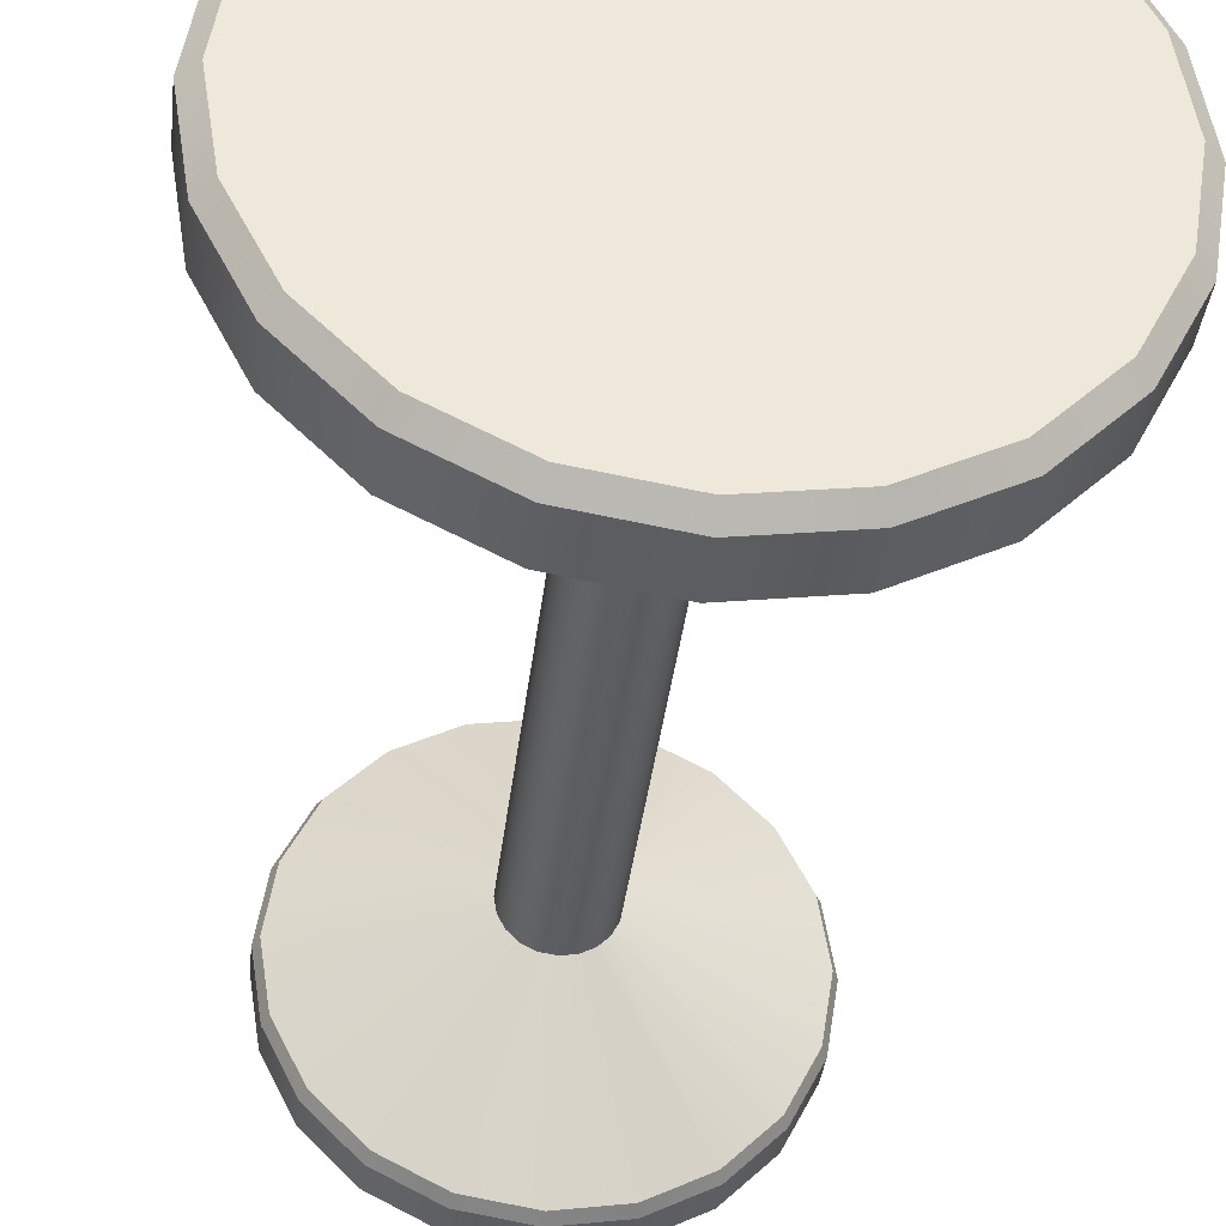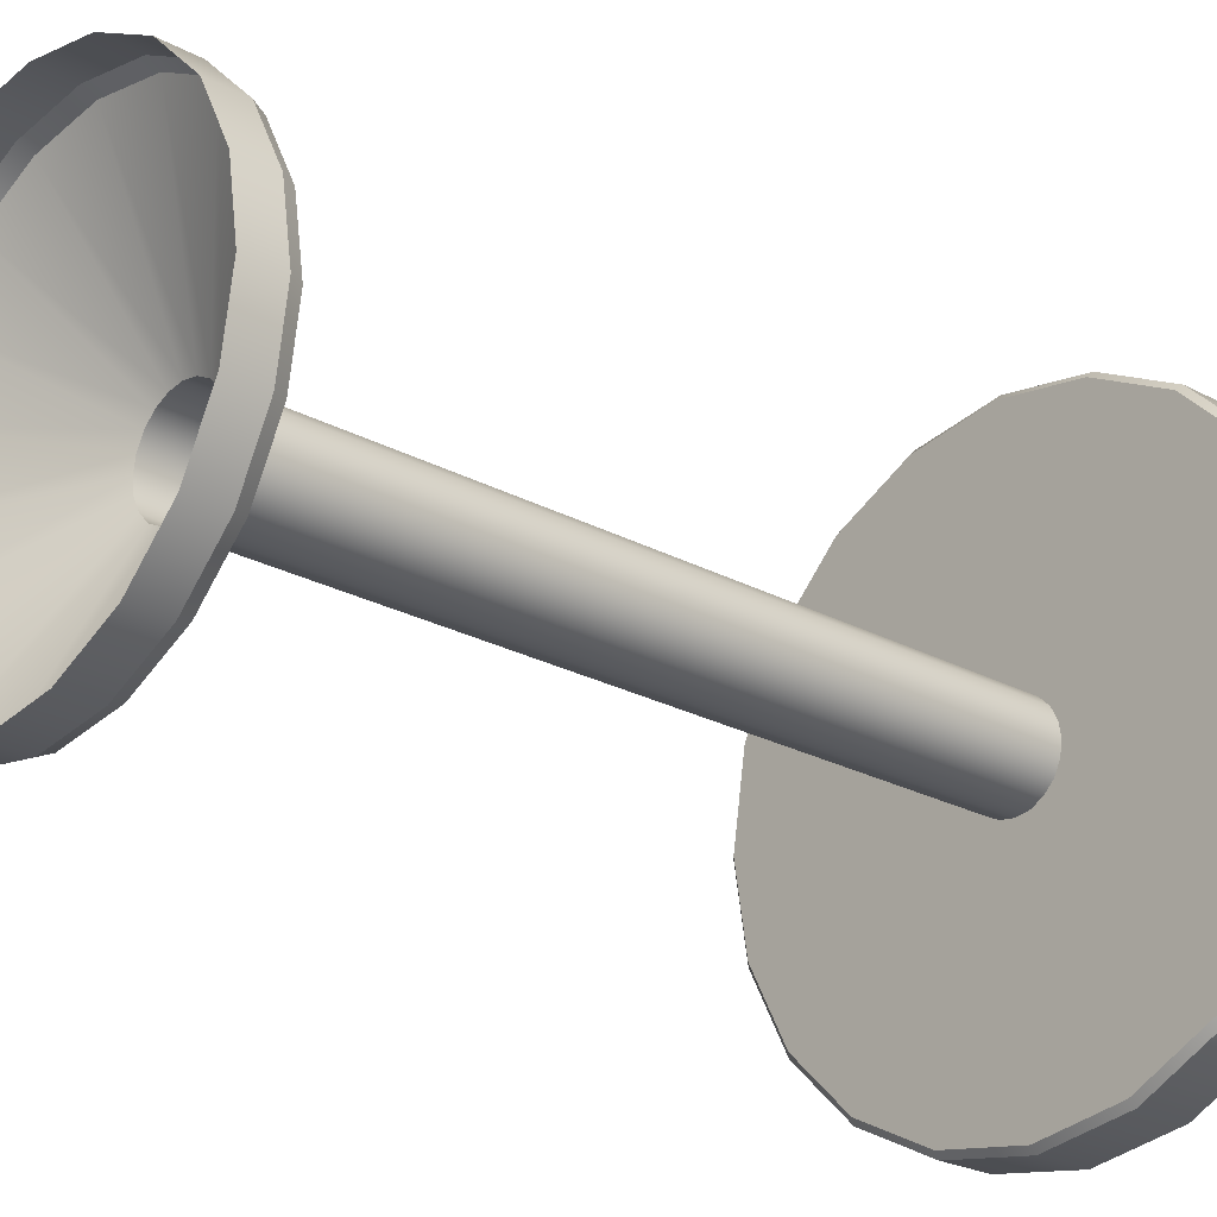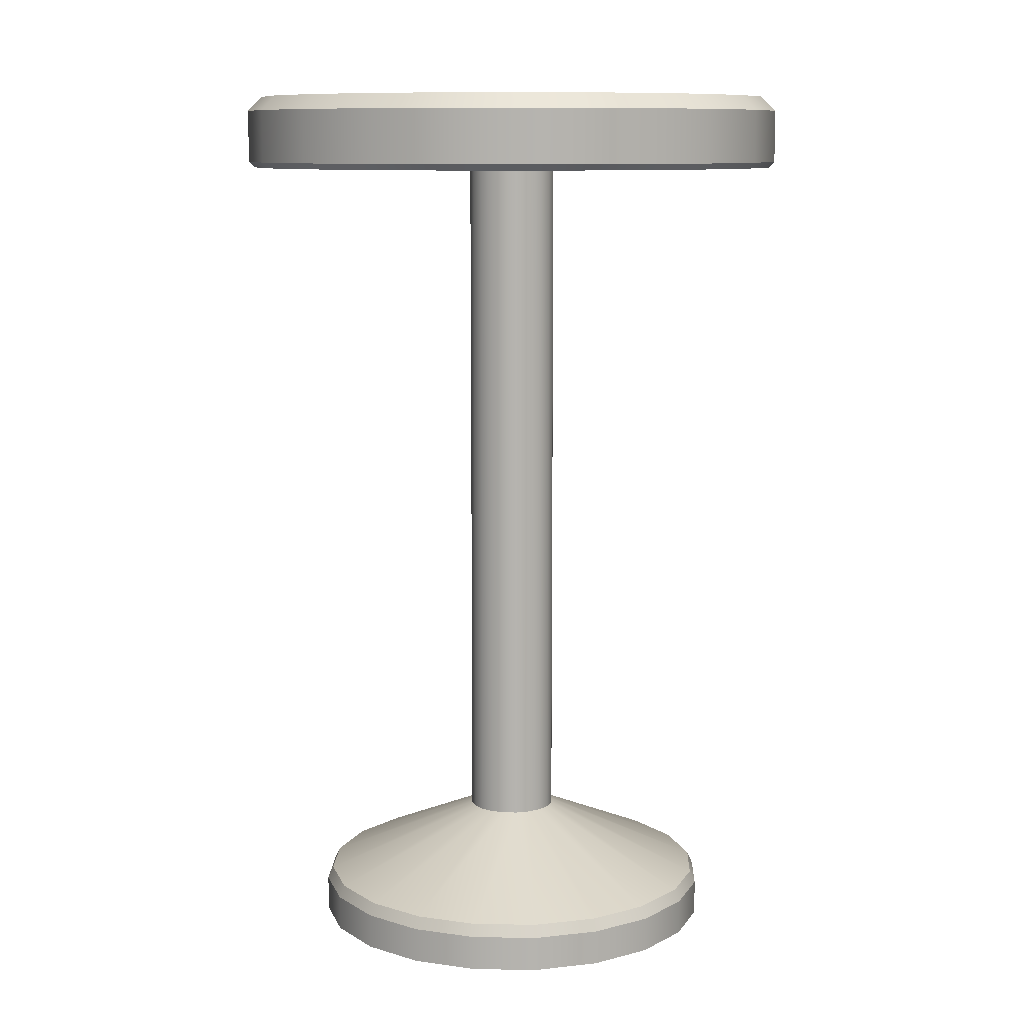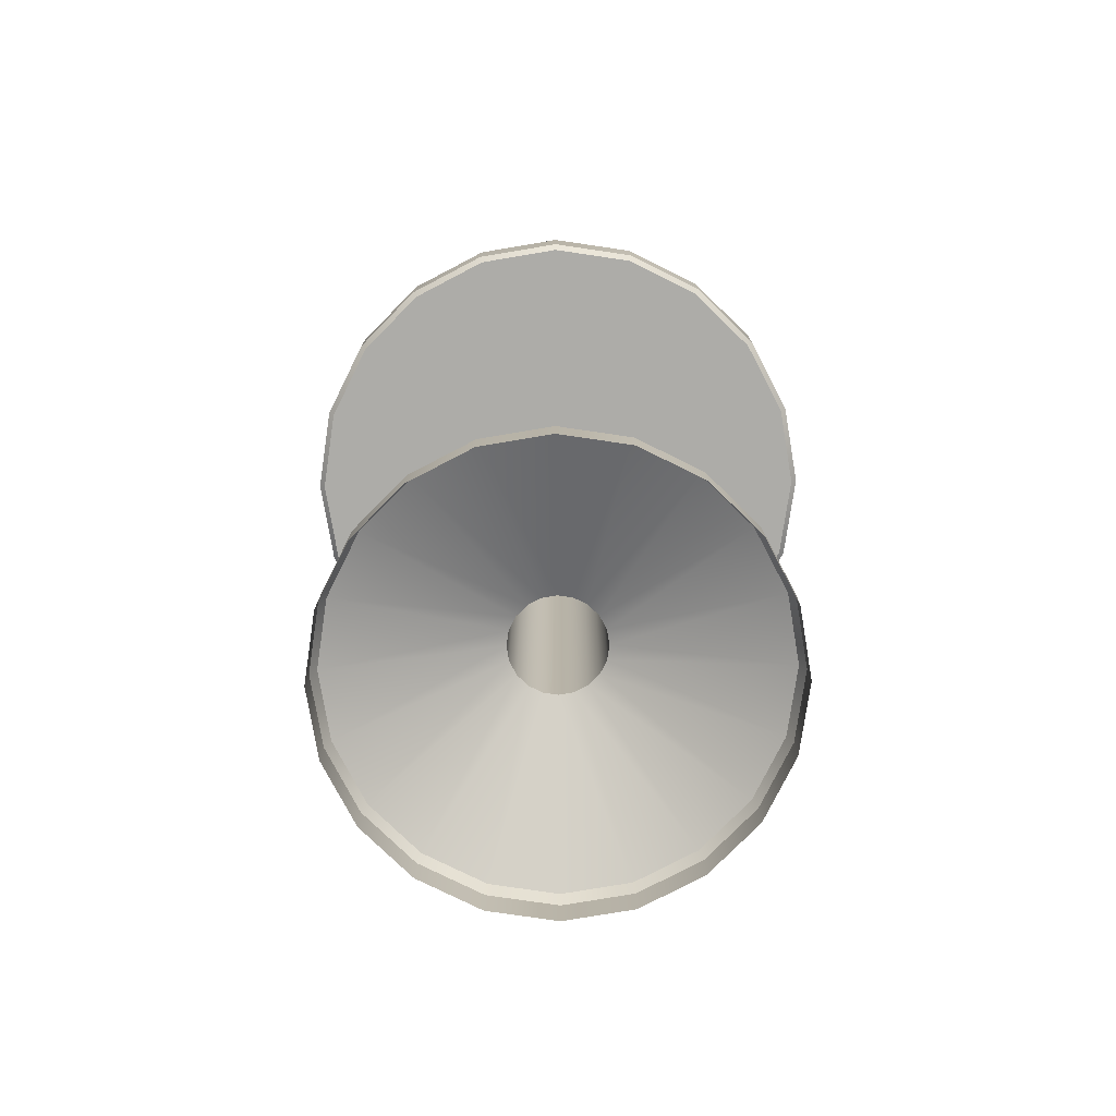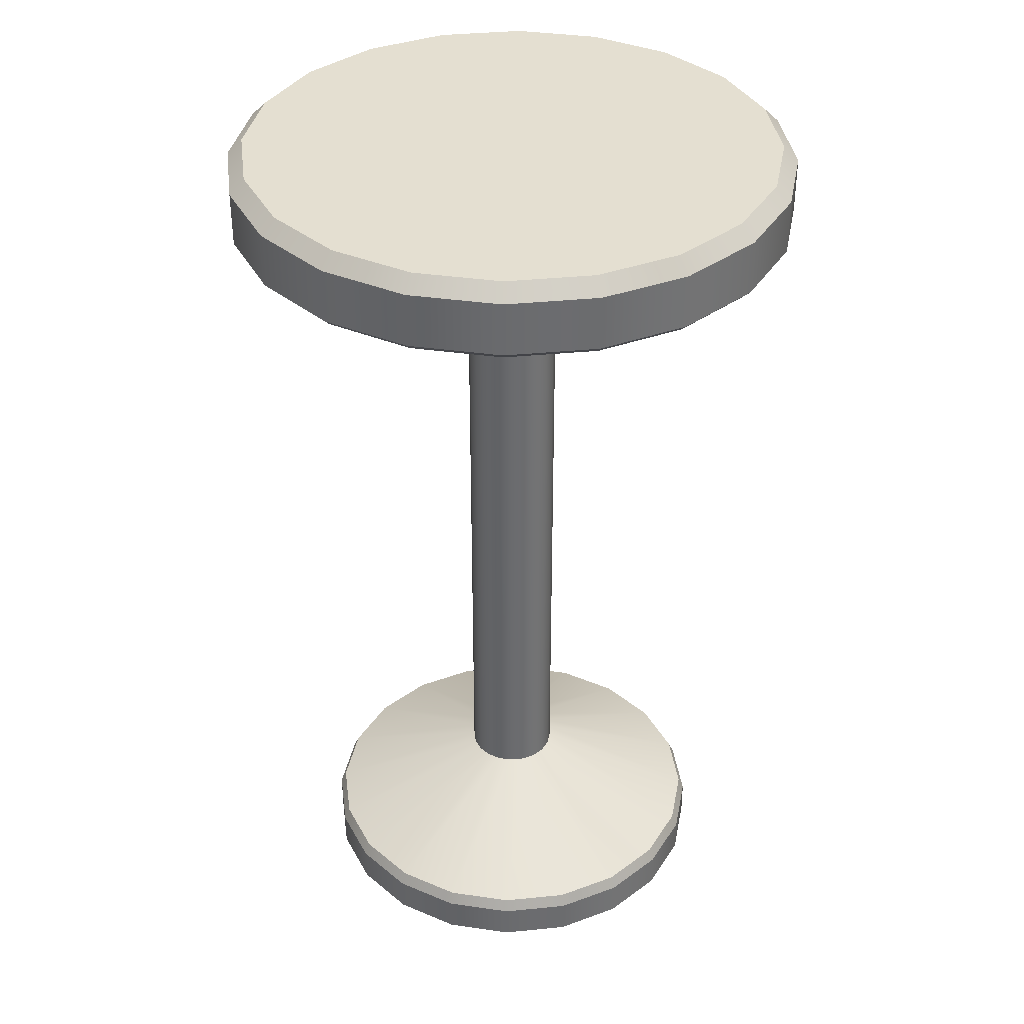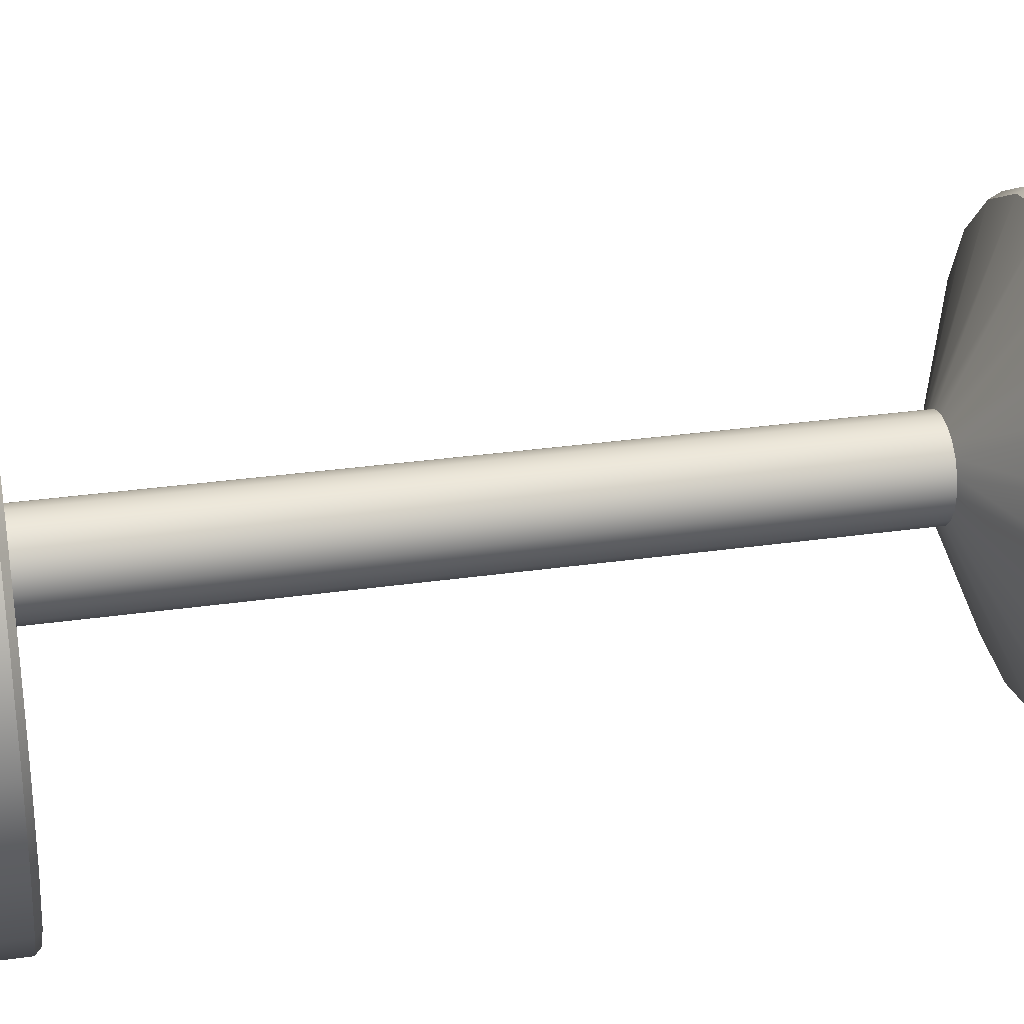
<metadata>
{"format":"obj","ext":"obj","renderer":"f3d","projection":"perspective","resolution":1024,"background":"white","views":[{"elev":-37.0,"azim":173.5,"up":"+Z"},{"elev":-23.6,"azim":47.5,"up":"+Z"},{"elev":10.1,"azim":101.0,"up":"+Y"},{"elev":-76.7,"azim":108.6,"up":"+Y"},{"elev":36.7,"azim":19.6,"up":"+Y"},{"elev":29.3,"azim":-102.1,"up":"+Z"}]}
</metadata>
<code>
g default
v 15.7 356.9 -5.102
v 13.36 356.9 -9.705
v 9.705 356.9 -13.36
v 5.102 356.9 -15.7
v -0.000196 356.9 -16.51
v -5.102 356.9 -15.7
v -9.705 356.9 -13.36
v -13.36 356.9 -9.705
v -15.7 356.9 -5.102
v -16.51 356.9 -9.8e-05
v -15.7 356.9 5.102
v -13.36 356.9 9.705
v -9.705 356.9 13.36
v -5.102 356.9 15.7
v -0.000196 356.9 16.51
v 5.102 356.9 15.7
v 9.705 356.9 13.36
v 13.36 356.9 9.705
v 15.7 356.9 5.102
v 16.51 356.9 -9.8e-05
v 48.87 383.7 -15.88
v 41.57 383.7 -30.21
v 30.2 383.7 -41.57
v 15.88 383.7 -48.87
v -0.000196 383.7 -51.39
v -15.88 383.7 -48.87
v -30.21 383.7 -41.57
v -41.57 383.7 -30.21
v -48.87 383.7 -15.88
v -51.39 383.7 -9.8e-05
v -48.87 383.7 15.88
v -41.57 383.7 30.21
v -30.21 383.7 41.57
v -15.88 383.7 48.87
v -0.000196 383.7 51.39
v 15.88 383.7 48.87
v 30.2 383.7 41.57
v 41.57 383.7 30.21
v 48.87 383.7 15.88
v 51.39 383.7 -9.8e-05
v -0.000196 383.7 -9.8e-05
v 15.7 97.18 -5.102
v 13.36 97.18 -9.705
v 9.705 97.18 -13.36
v 5.102 97.18 -15.7
v -0.000196 97.18 -16.51
v -5.102 97.18 -15.7
v -9.705 97.18 -13.36
v -13.36 97.18 -9.705
v -15.7 97.18 -5.102
v -16.51 97.18 -9.8e-05
v -15.7 97.18 5.102
v -13.36 97.18 9.705
v -9.705 97.18 13.36
v -5.102 97.18 15.7
v -0.000196 97.18 16.51
v 5.102 97.18 15.7
v 9.705 97.18 13.36
v 13.36 97.18 9.705
v 15.7 97.18 5.102
v 16.51 97.18 -9.8e-05
v 72.81 53.88 -23.66
v 61.94 53.88 -45
v 45 53.88 -61.94
v 23.66 53.88 -72.81
v -0.000702 53.88 -76.56
v -23.66 53.88 -72.81
v -45 53.88 -61.94
v -61.94 53.88 -45
v -72.81 53.88 -23.66
v -76.56 53.88 -7.5e-05
v -72.81 53.88 23.66
v -61.94 53.88 45
v -45 53.88 61.94
v -23.66 53.88 72.81
v -0.000702 53.88 76.56
v 23.66 53.88 72.81
v 45 53.88 61.94
v 61.94 53.88 45
v 72.81 53.88 23.66
v 76.56 53.88 -7.5e-05
v 97.75 378.4 -31.76
v 92.58 383.7 -30.08
v 83.15 378.4 -60.41
v 78.75 383.7 -57.22
v 60.41 378.4 -83.15
v 57.22 383.7 -78.75
v 31.76 378.4 -97.75
v 30.08 383.7 -92.58
v -0.000196 378.4 -102.8
v -0.000196 383.7 -97.35
v -31.76 378.4 -97.75
v -30.08 383.7 -92.58
v -60.41 378.4 -83.15
v -57.22 383.7 -78.75
v -83.15 378.4 -60.41
v -78.75 383.7 -57.22
v -97.75 378.4 -31.76
v -92.58 383.7 -30.08
v -102.8 378.4 -9.8e-05
v -97.35 383.7 -9.8e-05
v -97.75 378.4 31.76
v -92.58 383.7 30.08
v -83.15 378.4 60.41
v -78.75 383.7 57.22
v -60.41 378.4 83.15
v -57.22 383.7 78.75
v -31.76 378.4 97.75
v -30.08 383.7 92.58
v -0.000196 378.4 102.8
v -0.000196 383.7 97.35
v 31.76 378.4 97.75
v 30.08 383.7 92.58
v 60.41 378.4 83.15
v 57.22 383.7 78.75
v 83.15 378.4 60.41
v 78.75 383.7 57.22
v 97.75 378.4 31.76
v 92.58 383.7 30.08
v 102.8 378.4 -9.8e-05
v 97.34 383.7 -9.8e-05
v 70.86 71.35 -23.02
v 72.81 66.83 -23.66
v 60.28 71.35 -43.79
v 61.94 66.83 -45
v 43.79 71.35 -60.28
v 45 66.83 -61.94
v 23.02 71.35 -70.86
v 23.66 66.83 -72.81
v -0.000702 71.35 -74.51
v -0.000702 66.83 -76.56
v -23.02 71.35 -70.86
v -23.66 66.83 -72.81
v -43.79 71.35 -60.28
v -45 66.83 -61.94
v -60.28 71.35 -43.79
v -61.94 66.83 -45
v -70.86 71.35 -23.02
v -72.81 66.83 -23.66
v -74.51 71.35 -7.5e-05
v -76.56 66.83 -7.5e-05
v -70.86 71.35 23.02
v -72.81 66.83 23.66
v -60.28 71.35 43.79
v -61.94 66.83 45
v -43.79 71.35 60.28
v -45 66.83 61.94
v -23.02 71.35 70.86
v -23.66 66.83 72.81
v -0.000702 71.35 74.5
v -0.000702 66.83 76.56
v 23.02 71.35 70.86
v 23.66 66.83 72.81
v 43.79 71.35 60.28
v 45 66.83 61.94
v 60.28 71.35 43.79
v 61.94 66.83 45
v 70.86 71.35 23.02
v 72.81 66.83 23.66
v 74.5 71.35 -7.5e-05
v 76.56 66.83 -7.5e-05
v 95.68 356.9 -31.09
v 97.75 359.1 -31.76
v 81.39 356.9 -59.13
v 83.15 359.1 -60.41
v 59.13 356.9 -81.39
v 60.41 359.1 -83.15
v 31.09 356.9 -95.68
v 31.76 359.1 -97.75
v -0.000196 356.9 -100.6
v -0.000196 359.1 -102.8
v -31.09 356.9 -95.68
v -31.76 359.1 -97.75
v -59.13 356.9 -81.39
v -60.41 359.1 -83.15
v -81.39 356.9 -59.13
v -83.15 359.1 -60.41
v -95.68 356.9 -31.09
v -97.75 359.1 -31.76
v -100.6 356.9 -9.8e-05
v -102.8 359.1 -9.8e-05
v -95.68 356.9 31.09
v -97.75 359.1 31.76
v -81.39 356.9 59.13
v -83.15 359.1 60.41
v -59.13 356.9 81.39
v -60.41 359.1 83.15
v -31.09 356.9 95.68
v -31.76 359.1 97.75
v -0.000196 356.9 100.6
v -0.000196 359.1 102.8
v 31.09 356.9 95.68
v 31.76 359.1 97.75
v 59.13 356.9 81.39
v 60.41 359.1 83.15
v 81.39 356.9 59.13
v 83.15 359.1 60.41
v 95.68 356.9 31.09
v 97.75 359.1 31.76
v 100.6 356.9 -9.8e-05
v 102.8 359.1 -9.8e-05
g pCylinder16
f 21 22 41
f 22 23 41
f 23 24 41
f 24 25 41
f 25 26 41
f 26 27 41
f 27 28 41
f 28 29 41
f 29 30 41
f 30 31 41
f 31 32 41
f 32 33 41
f 33 34 41
f 34 35 41
f 35 36 41
f 36 37 41
f 37 38 41
f 38 39 41
f 39 40 41
f 40 21 41
f 2 1 42 43
f 3 2 43 44
f 4 3 44 45
f 5 4 45 46
f 6 5 46 47
f 7 6 47 48
f 8 7 48 49
f 9 8 49 50
f 10 9 50 51
f 11 10 51 52
f 12 11 52 53
f 13 12 53 54
f 14 13 54 55
f 15 14 55 56
f 16 15 56 57
f 17 16 57 58
f 18 17 58 59
f 19 18 59 60
f 20 19 60 61
f 1 20 61 42
f 82 83 121 120
f 83 82 84 85
f 85 84 86 87
f 87 86 88 89
f 89 88 90 91
f 91 90 92 93
f 93 92 94 95
f 95 94 96 97
f 97 96 98 99
f 99 98 100 101
f 101 100 102 103
f 103 102 104 105
f 105 104 106 107
f 107 106 108 109
f 109 108 110 111
f 111 110 112 113
f 113 112 114 115
f 115 114 116 117
f 117 116 118 119
f 119 118 120 121
f 83 85 22 21
f 85 87 23 22
f 87 89 24 23
f 89 91 25 24
f 91 93 26 25
f 93 95 27 26
f 95 97 28 27
f 97 99 29 28
f 99 101 30 29
f 101 103 31 30
f 103 105 32 31
f 105 107 33 32
f 107 109 34 33
f 109 111 35 34
f 111 113 36 35
f 113 115 37 36
f 115 117 38 37
f 117 119 39 38
f 119 121 40 39
f 121 83 21 40
f 122 123 125 124
f 123 122 160 161
f 124 125 127 126
f 126 127 129 128
f 128 129 131 130
f 130 131 133 132
f 132 133 135 134
f 134 135 137 136
f 136 137 139 138
f 138 139 141 140
f 140 141 143 142
f 142 143 145 144
f 144 145 147 146
f 146 147 149 148
f 148 149 151 150
f 150 151 153 152
f 152 153 155 154
f 154 155 157 156
f 156 157 159 158
f 158 159 161 160
f 43 42 122 124
f 44 43 124 126
f 45 44 126 128
f 46 45 128 130
f 47 46 130 132
f 48 47 132 134
f 49 48 134 136
f 50 49 136 138
f 51 50 138 140
f 52 51 140 142
f 53 52 142 144
f 54 53 144 146
f 55 54 146 148
f 56 55 148 150
f 57 56 150 152
f 58 57 152 154
f 59 58 154 156
f 60 59 156 158
f 61 60 158 160
f 42 61 160 122
f 125 123 62 63
f 127 125 63 64
f 129 127 64 65
f 131 129 65 66
f 133 131 66 67
f 135 133 67 68
f 137 135 68 69
f 139 137 69 70
f 141 139 70 71
f 143 141 71 72
f 145 143 72 73
f 147 145 73 74
f 149 147 74 75
f 151 149 75 76
f 153 151 76 77
f 155 153 77 78
f 157 155 78 79
f 159 157 79 80
f 161 159 80 81
f 123 161 81 62
f 162 163 201 200
f 163 162 164 165
f 165 164 166 167
f 167 166 168 169
f 169 168 170 171
f 171 170 172 173
f 173 172 174 175
f 175 174 176 177
f 177 176 178 179
f 179 178 180 181
f 181 180 182 183
f 183 182 184 185
f 185 184 186 187
f 187 186 188 189
f 189 188 190 191
f 191 190 192 193
f 193 192 194 195
f 195 194 196 197
f 197 196 198 199
f 199 198 200 201
f 1 2 164 162
f 2 3 166 164
f 3 4 168 166
f 4 5 170 168
f 5 6 172 170
f 6 7 174 172
f 7 8 176 174
f 8 9 178 176
f 9 10 180 178
f 10 11 182 180
f 11 12 184 182
f 12 13 186 184
f 13 14 188 186
f 14 15 190 188
f 15 16 192 190
f 16 17 194 192
f 17 18 196 194
f 18 19 198 196
f 19 20 200 198
f 20 1 162 200
f 163 165 84 82
f 165 167 86 84
f 167 169 88 86
f 169 171 90 88
f 171 173 92 90
f 173 175 94 92
f 175 177 96 94
f 177 179 98 96
f 179 181 100 98
f 181 183 102 100
f 183 185 104 102
f 185 187 106 104
f 187 189 108 106
f 189 191 110 108
f 191 193 112 110
f 193 195 114 112
f 195 197 116 114
f 197 199 118 116
f 199 201 120 118
f 201 163 82 120

</code>
